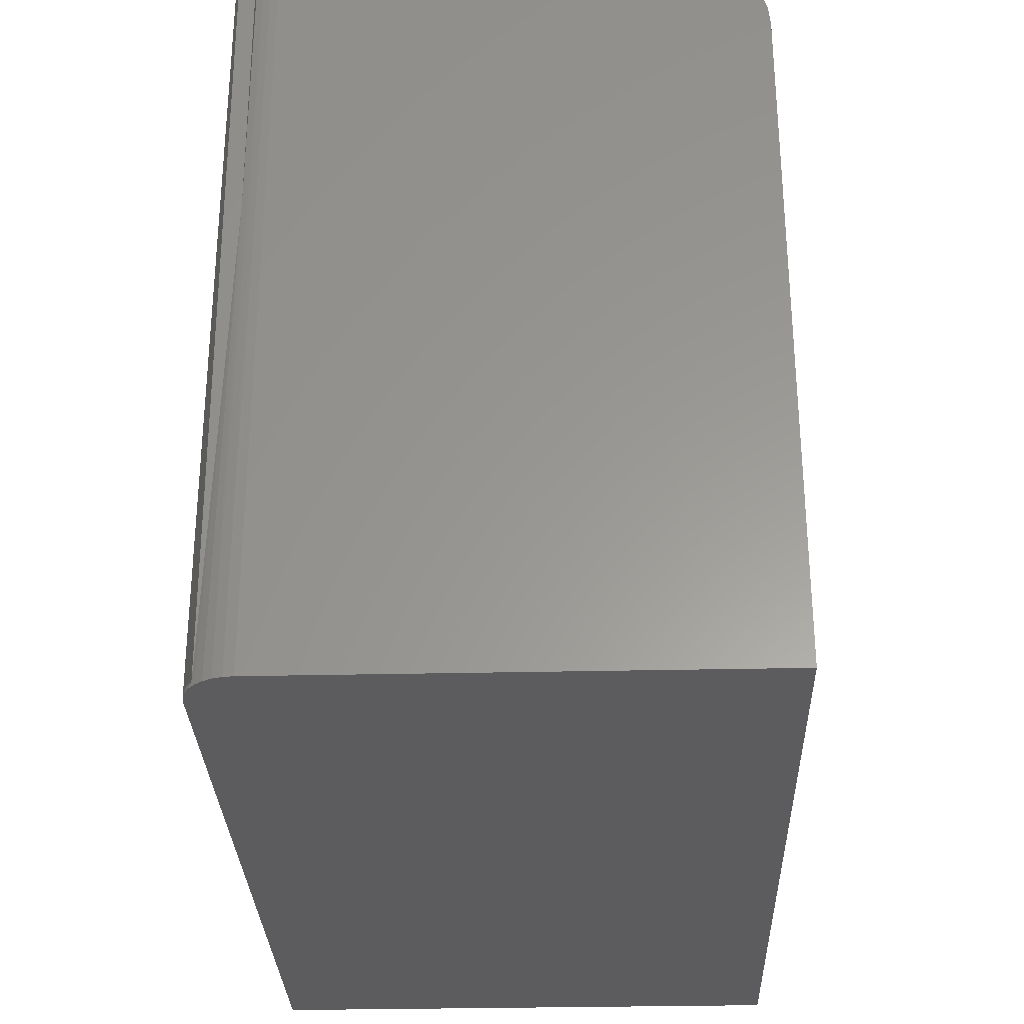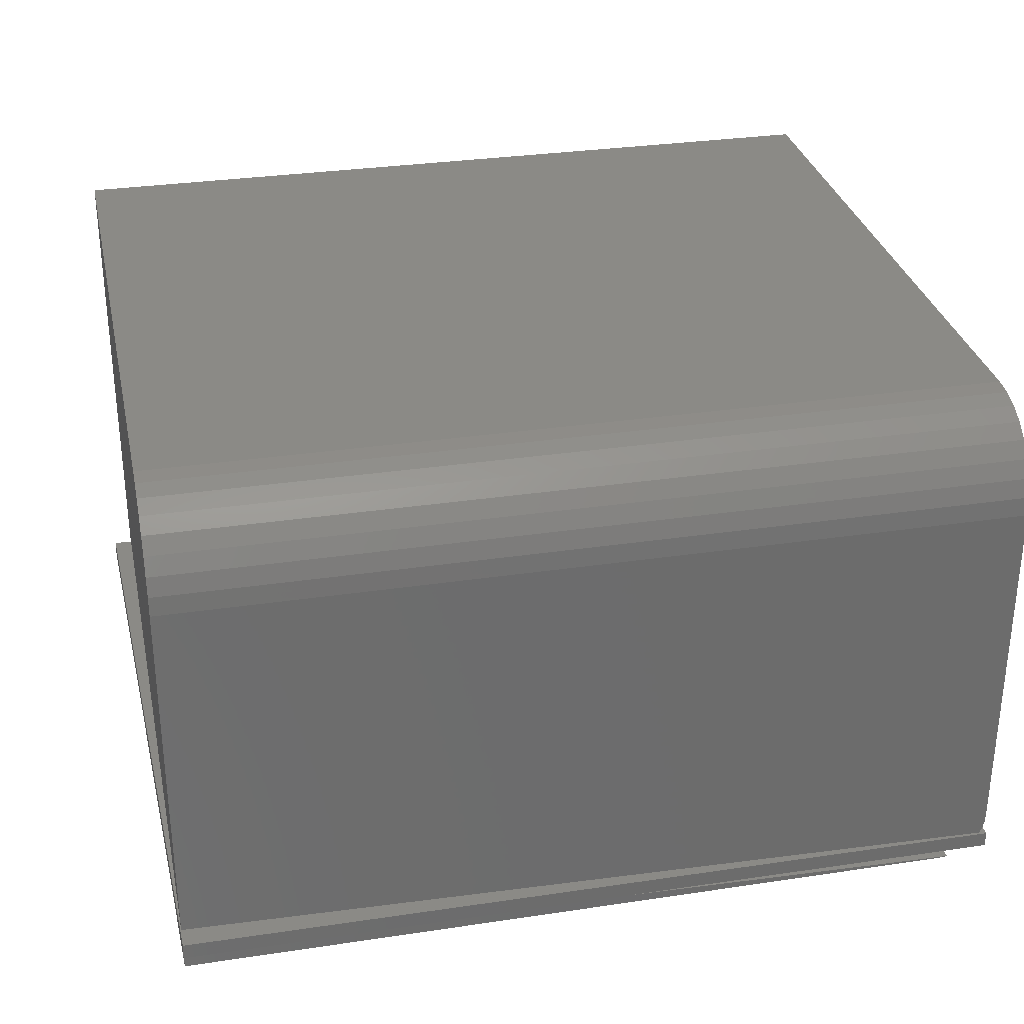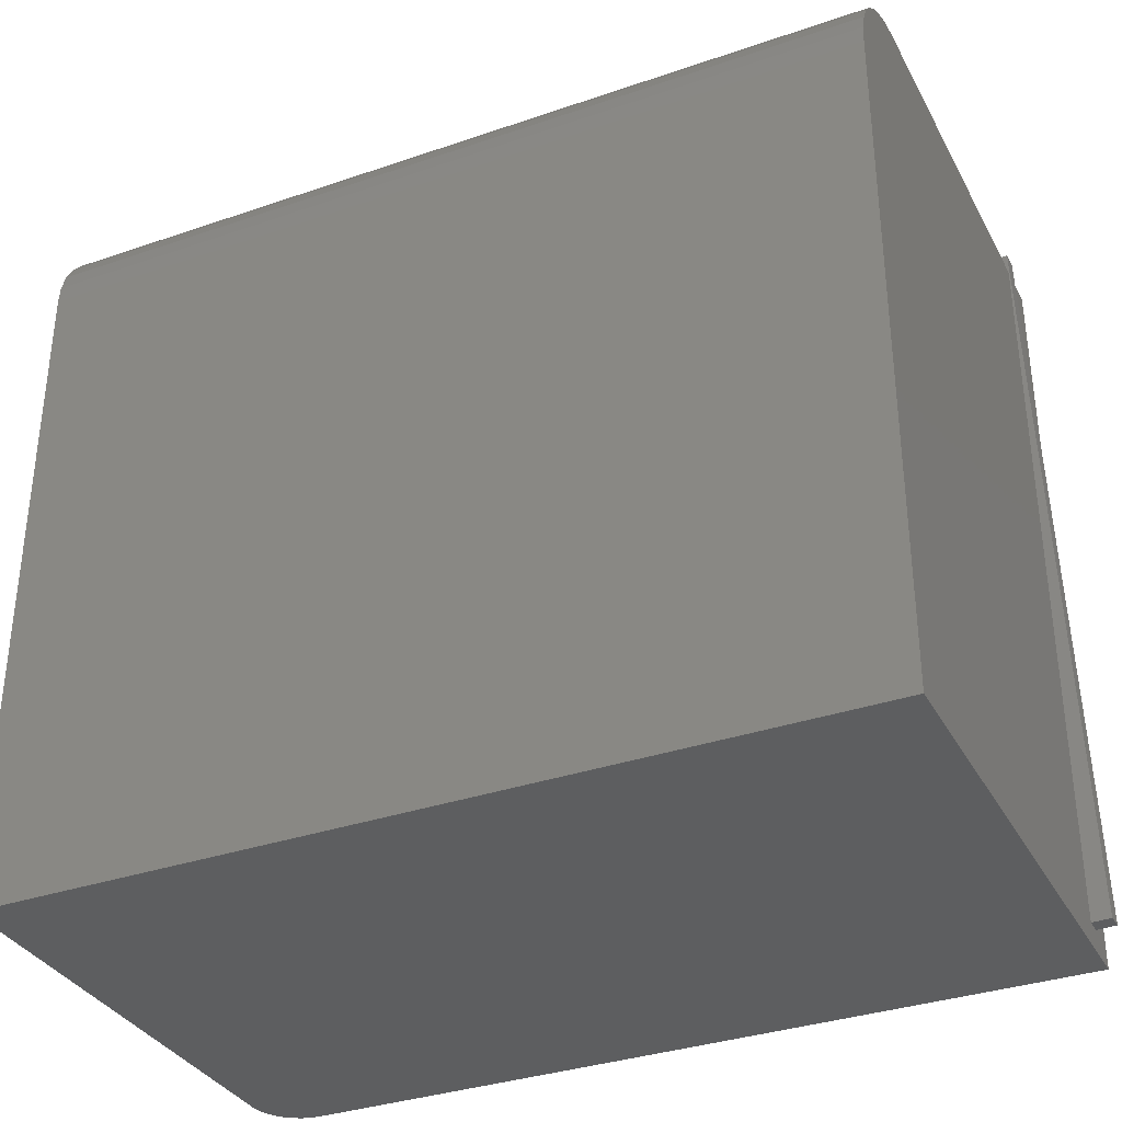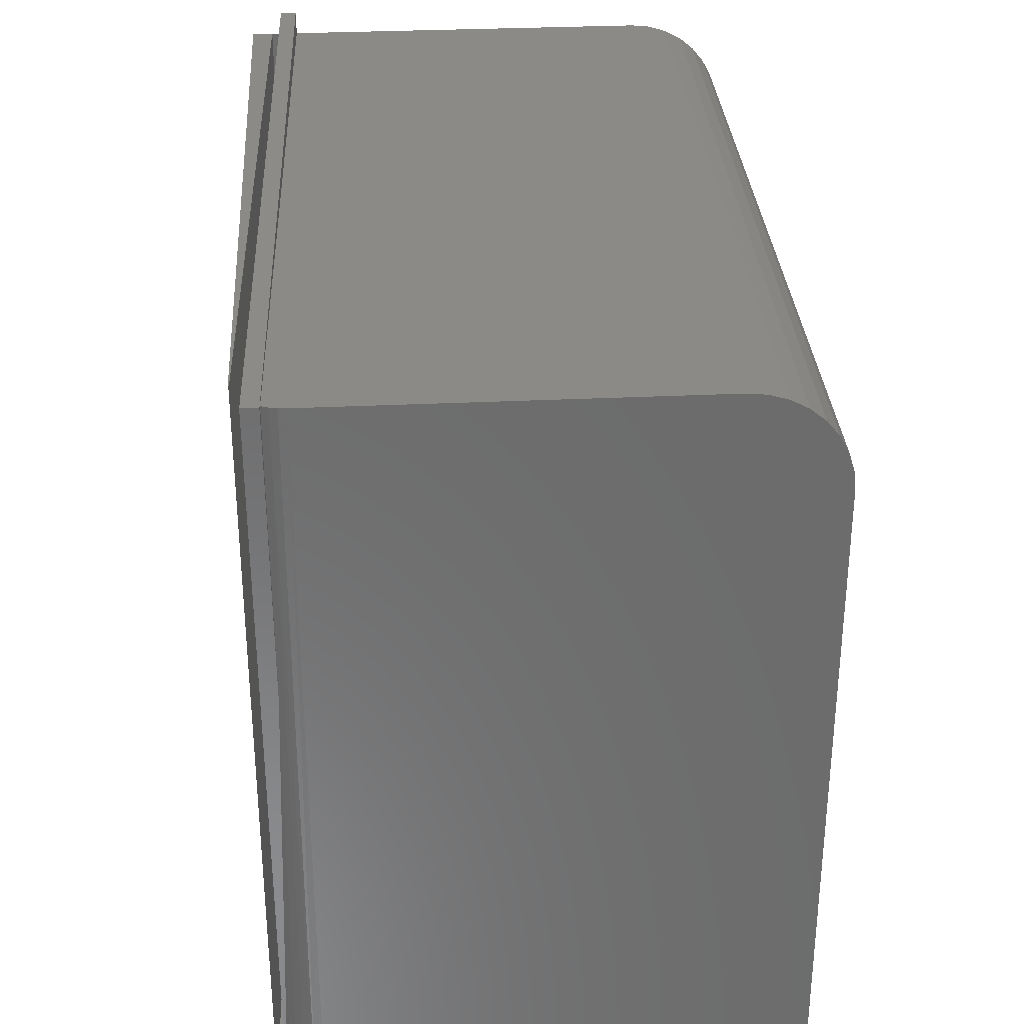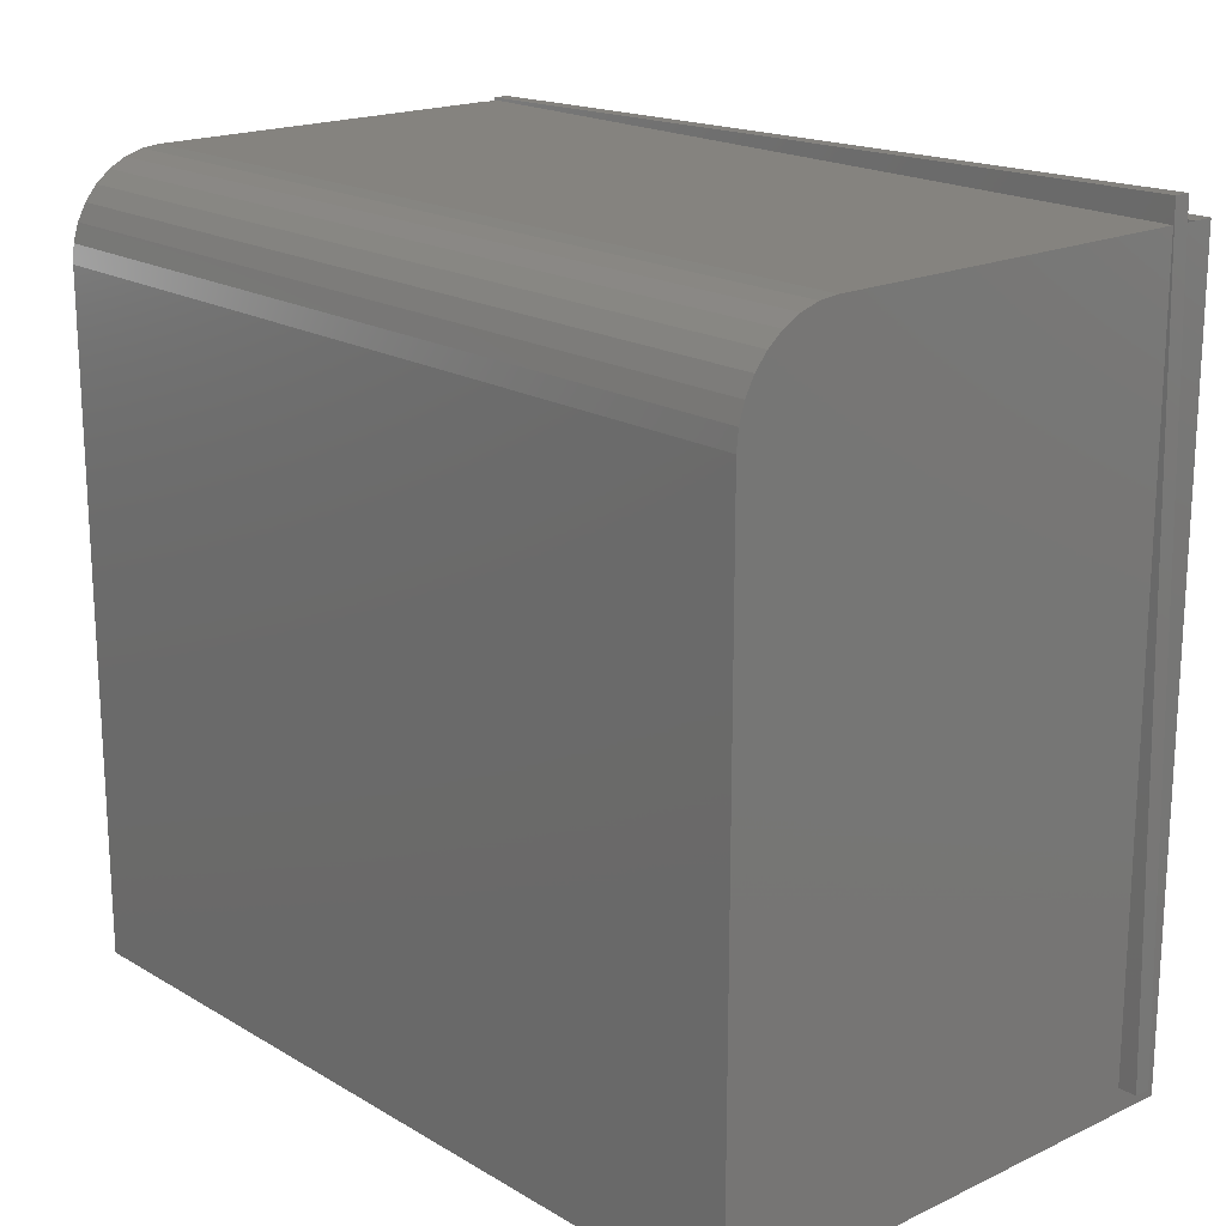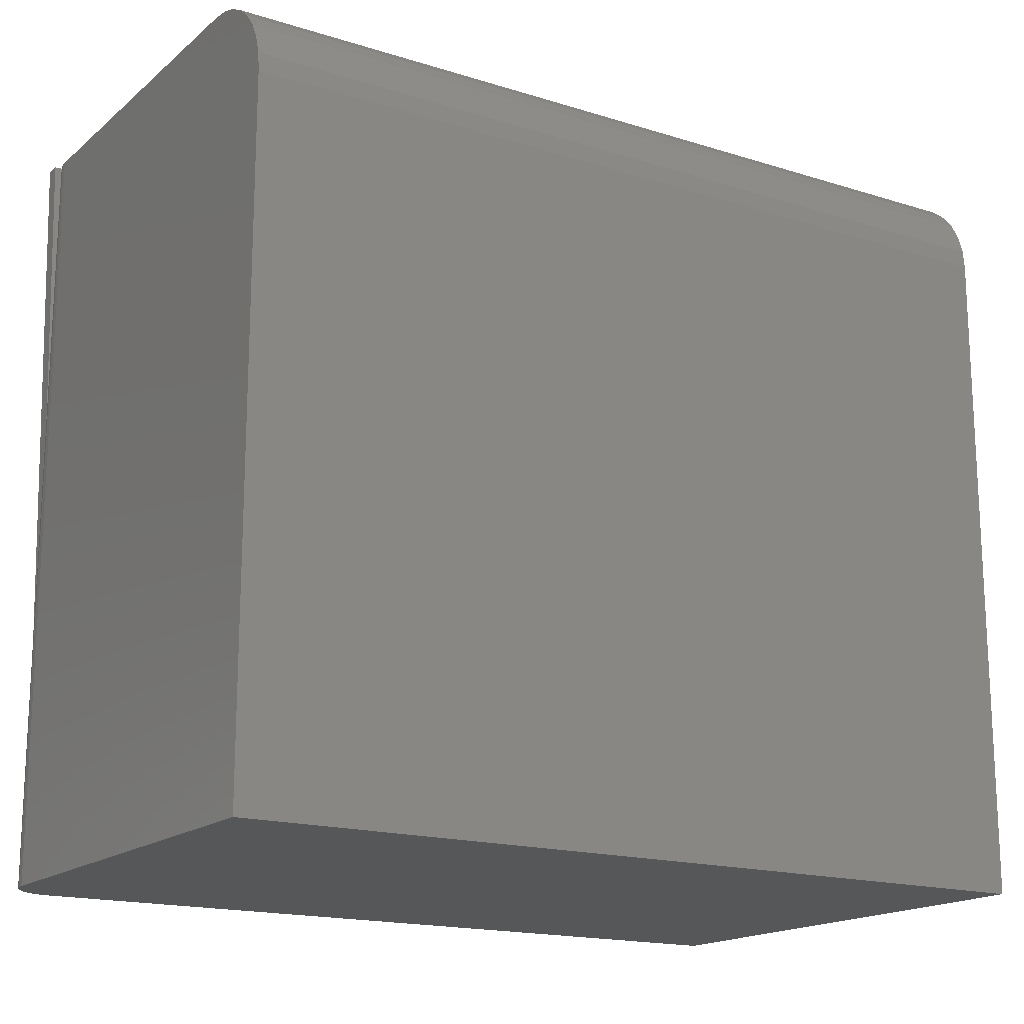
<metadata>
{"format":"stl","ext":"stl","renderer":"f3d","projection":"perspective","resolution":1024,"background":"white","views":[{"elev":-29.9,"azim":-88.1,"up":"+Y"},{"elev":31.0,"azim":167.9,"up":"+Z"},{"elev":-34.3,"azim":24.9,"up":"+Y"},{"elev":31.8,"azim":-93.8,"up":"+Y"},{"elev":18.7,"azim":48.2,"up":"+Y"},{"elev":-17.0,"azim":-32.3,"up":"+Y"}]}
</metadata>
<code>
# stl→obj: 55 verts, 106 faces
v -0.5586 -0.5538 0.001437
v -0.5652 -0.554 0.003111
v -0.5758 -0.5543 0.007348
v -0.5856 -0.5545 0.01325
v -0.5902 -0.5546 0.01629
v 0.6148 -0.525 0.04587
v 0.6148 -0.525 0.03024
v -0.5586 0.559 0.001437
v 0.6148 0.559 0.03024
v -0.6181 0.5625 0.03905
v 0.6155 0.5928 0.06933
v -0.6176 0.5625 0.01562
v 0.6161 0.5928 0.0459
v 0.6429 -0.5243 0.07001
v 0.6435 -0.5243 0.04658
v 0.6148 -0.525 0.06932
v -0.6076 0.1327 0.03931
v -0.5445 -0.5601 0
v -0.5516 0.559 0.0003603
v -0.5445 0.559 0
v -0.5582 -0.5601 0.001351
v -0.6076 0.559 0.03931
v -0.6095 -0.5601 0.04341
v -0.6116 0.559 0.04924
v -0.5836 -0.5601 0.01185
v -0.5942 -0.5601 0.02059
v -0.5714 -0.5601 0.005352
v -0.6135 -0.5601 0.0566
v -0.603 -0.5601 0.03125
v -0.6148 -0.5601 0.07031
v -0.6148 0.559 0.07031
v -0.614 0.559 0.05965
v 0.6148 0.559 0
v 0.6148 -0.5601 0
v 0.6148 0.5563 0.6368
v 0.6148 0.5483 0.6632
v 0.6148 0.5353 0.6875
v 0.6148 0.5178 0.7088
v 0.6148 0.4965 0.7263
v 0.6148 0.4722 0.7393
v 0.6148 0.4458 0.7473
v 0.6148 0.4183 0.75
v 0.6148 -0.5601 0.75
v 0.6148 0.559 0.6094
v 0.6148 0.559 0.06932
v -0.6148 0.559 0.6094
v -0.6148 0.4183 0.75
v -0.6148 0.4458 0.7473
v -0.6148 0.4722 0.7393
v -0.6148 0.4965 0.7263
v -0.6148 0.5178 0.7088
v -0.6148 0.5353 0.6875
v -0.6148 0.5483 0.6632
v -0.6148 0.5563 0.6368
v -0.6148 -0.5601 0.75
f 1 2 3
f 1 3 4
f 1 4 5
f 1 5 6
f 1 6 7
f 8 1 9
f 9 1 7
f 10 11 12
f 12 11 13
f 11 14 13
f 13 14 15
f 14 16 15
f 15 16 6
f 10 12 17
f 12 5 17
f 18 19 20
f 18 21 19
f 22 23 24
f 22 17 23
f 5 25 26
f 5 4 25
f 21 27 2
f 2 27 3
f 3 27 25
f 3 25 4
f 23 28 24
f 1 8 19
f 1 19 21
f 1 21 2
f 17 5 26
f 17 26 29
f 17 29 23
f 30 31 28
f 28 31 32
f 28 32 24
f 20 9 33
f 20 19 9
f 9 19 8
f 34 33 9
f 34 9 35
f 34 35 36
f 34 36 37
f 34 37 38
f 34 38 39
f 34 39 40
f 34 40 41
f 34 41 42
f 34 42 43
f 44 35 9
f 44 9 7
f 44 7 6
f 44 6 16
f 44 16 45
f 13 15 12
f 12 15 6
f 12 6 5
f 17 22 10
f 22 11 10
f 22 45 11
f 45 14 11
f 16 14 45
f 44 45 22
f 44 22 24
f 44 24 32
f 44 32 31
f 44 31 46
f 47 48 49
f 47 49 50
f 47 50 51
f 47 51 52
f 47 52 53
f 47 53 54
f 47 54 46
f 47 46 31
f 47 31 30
f 47 30 55
f 18 20 34
f 34 20 33
f 30 28 55
f 18 34 43
f 18 43 55
f 18 55 28
f 18 28 23
f 18 23 29
f 18 29 26
f 18 26 25
f 18 25 27
f 18 27 21
f 55 43 47
f 47 43 42
f 44 46 35
f 35 46 54
f 35 54 36
f 36 54 53
f 36 53 37
f 37 53 52
f 37 52 38
f 38 52 51
f 38 51 39
f 39 51 50
f 39 50 40
f 40 50 49
f 40 49 41
f 41 49 48
f 41 48 42
f 42 48 47

</code>
